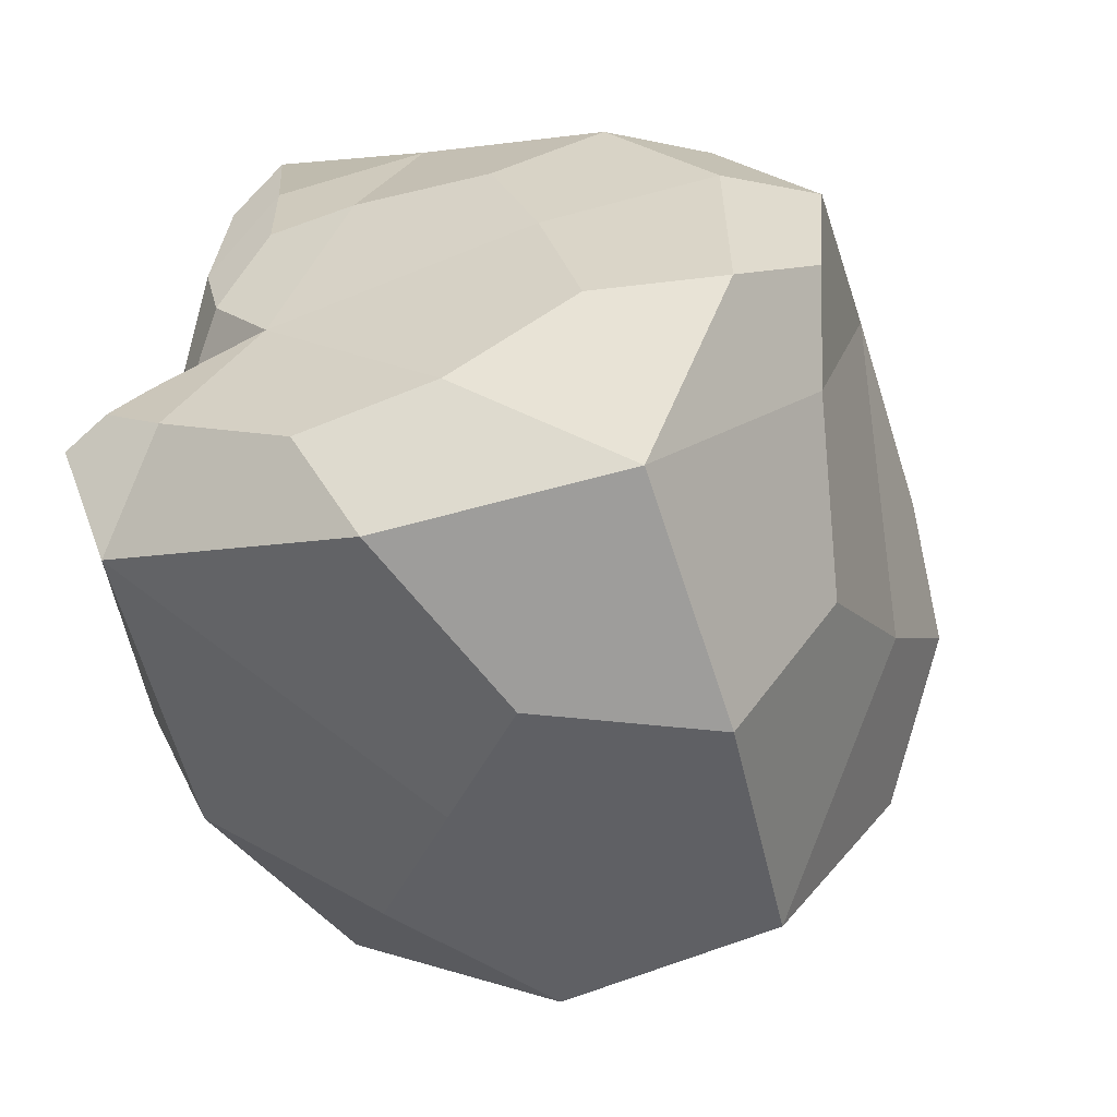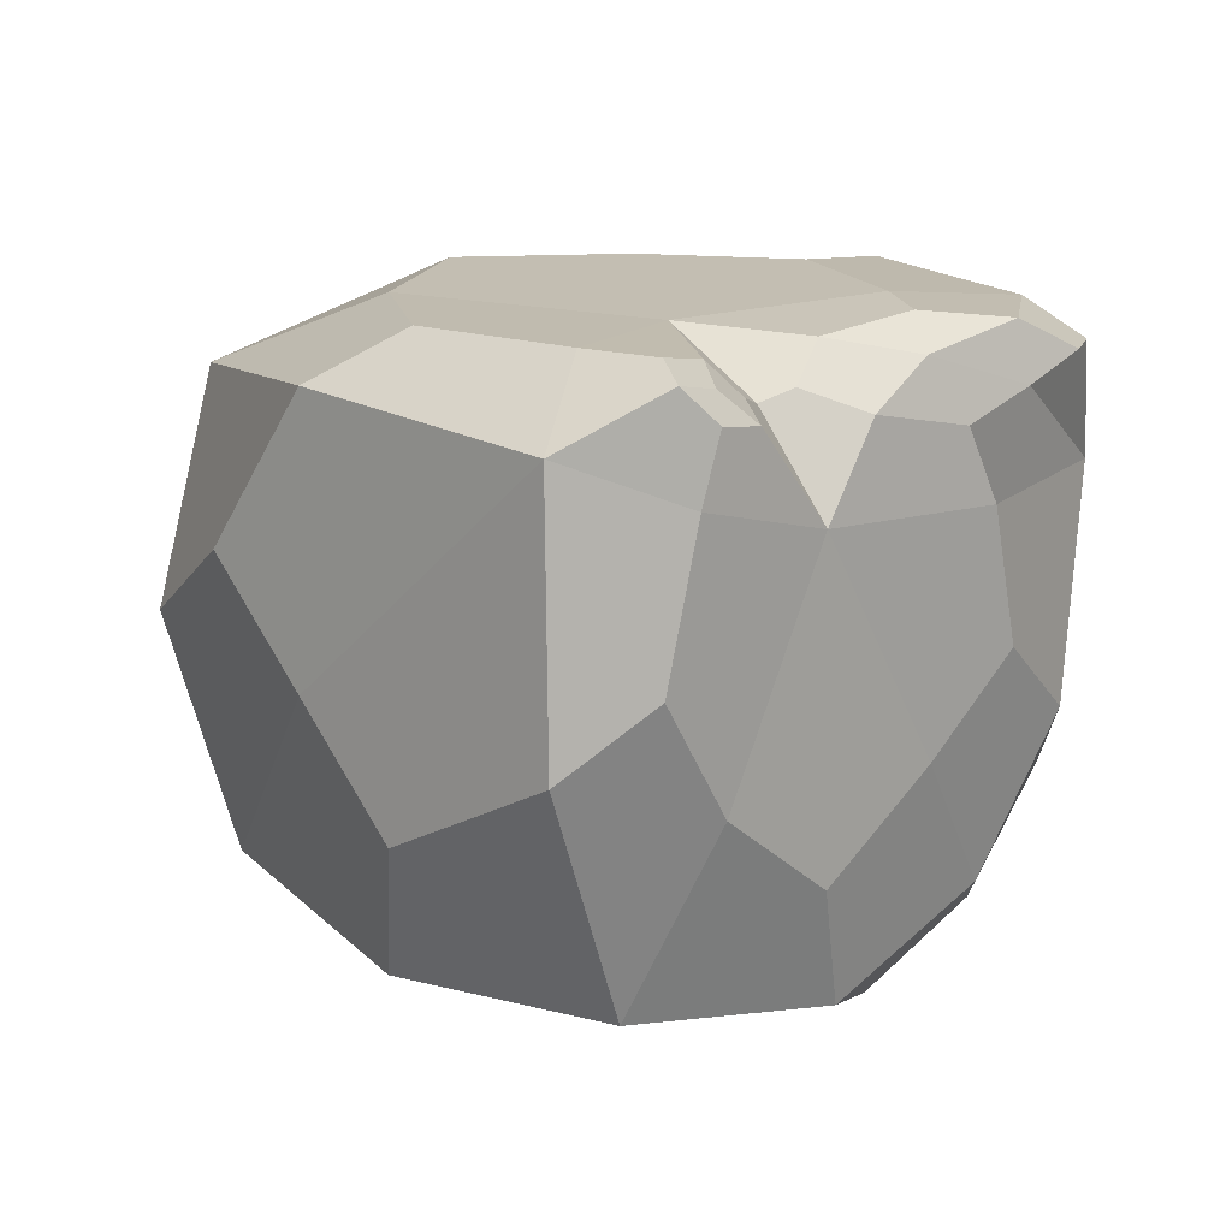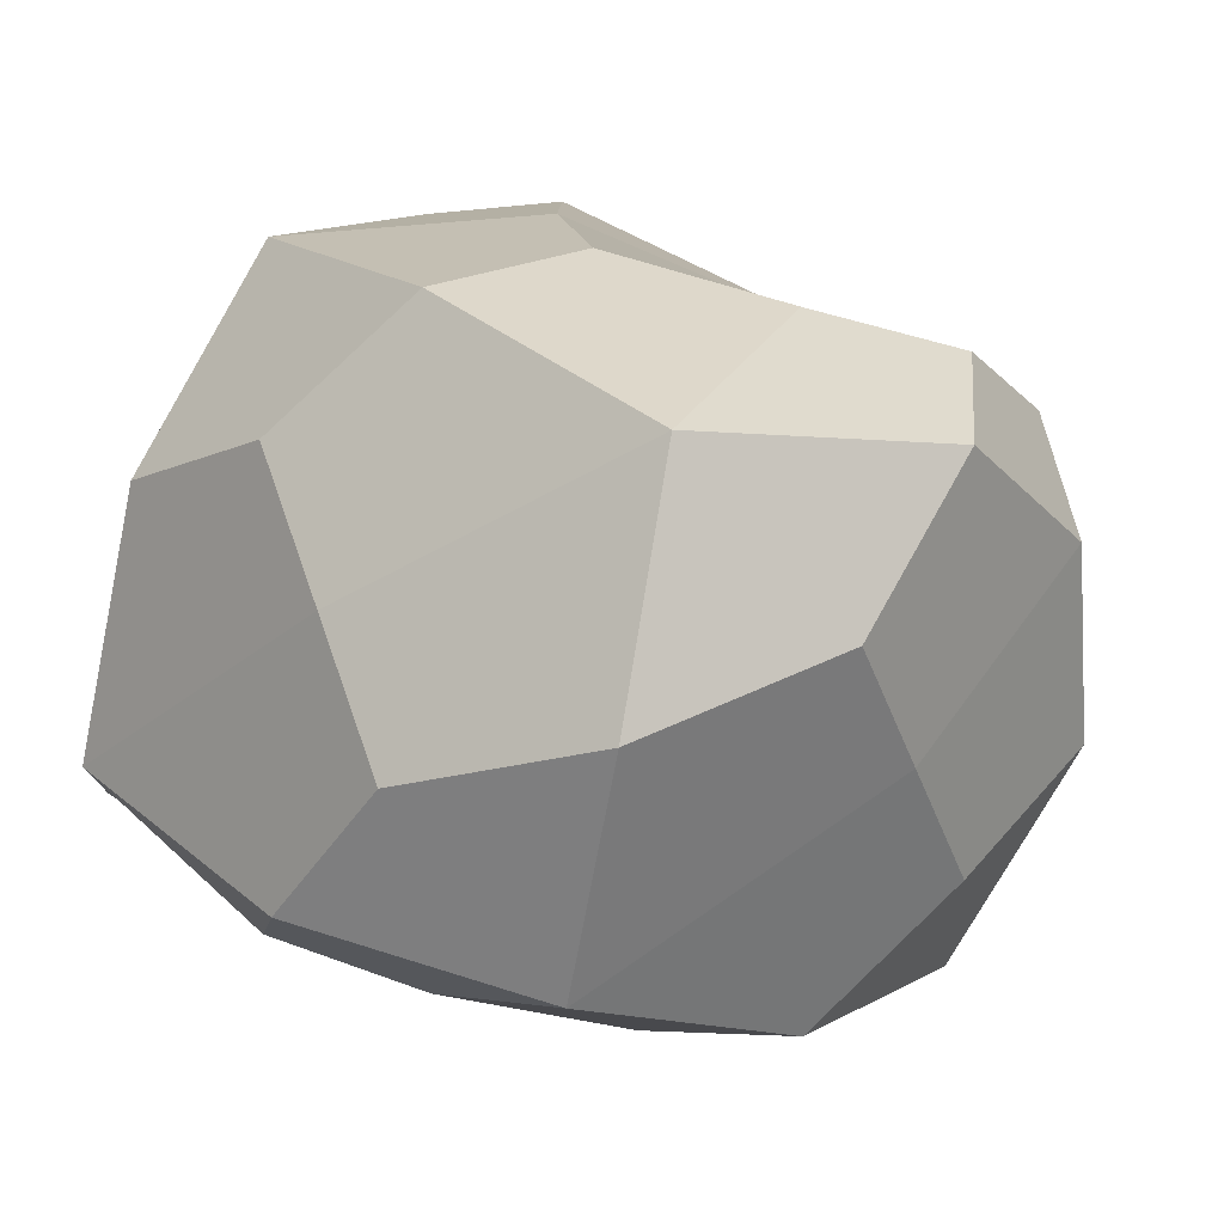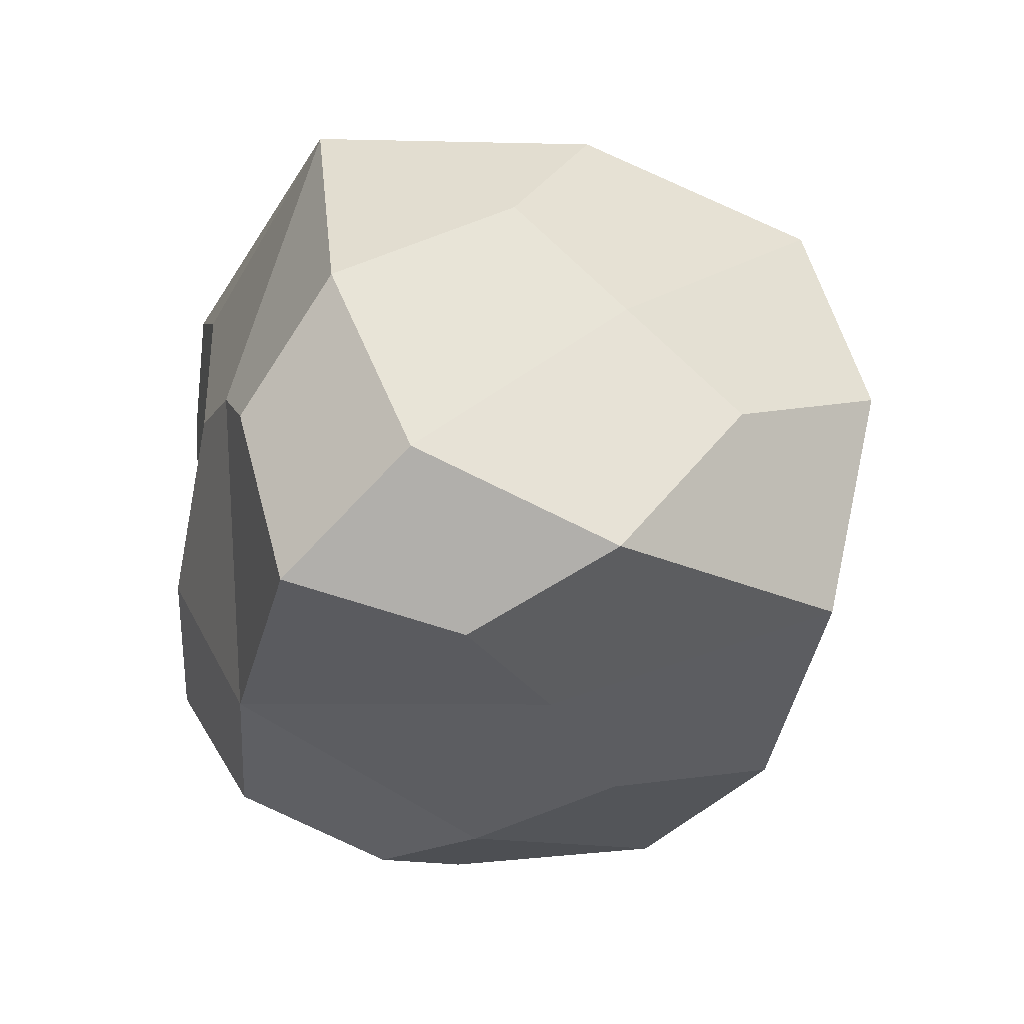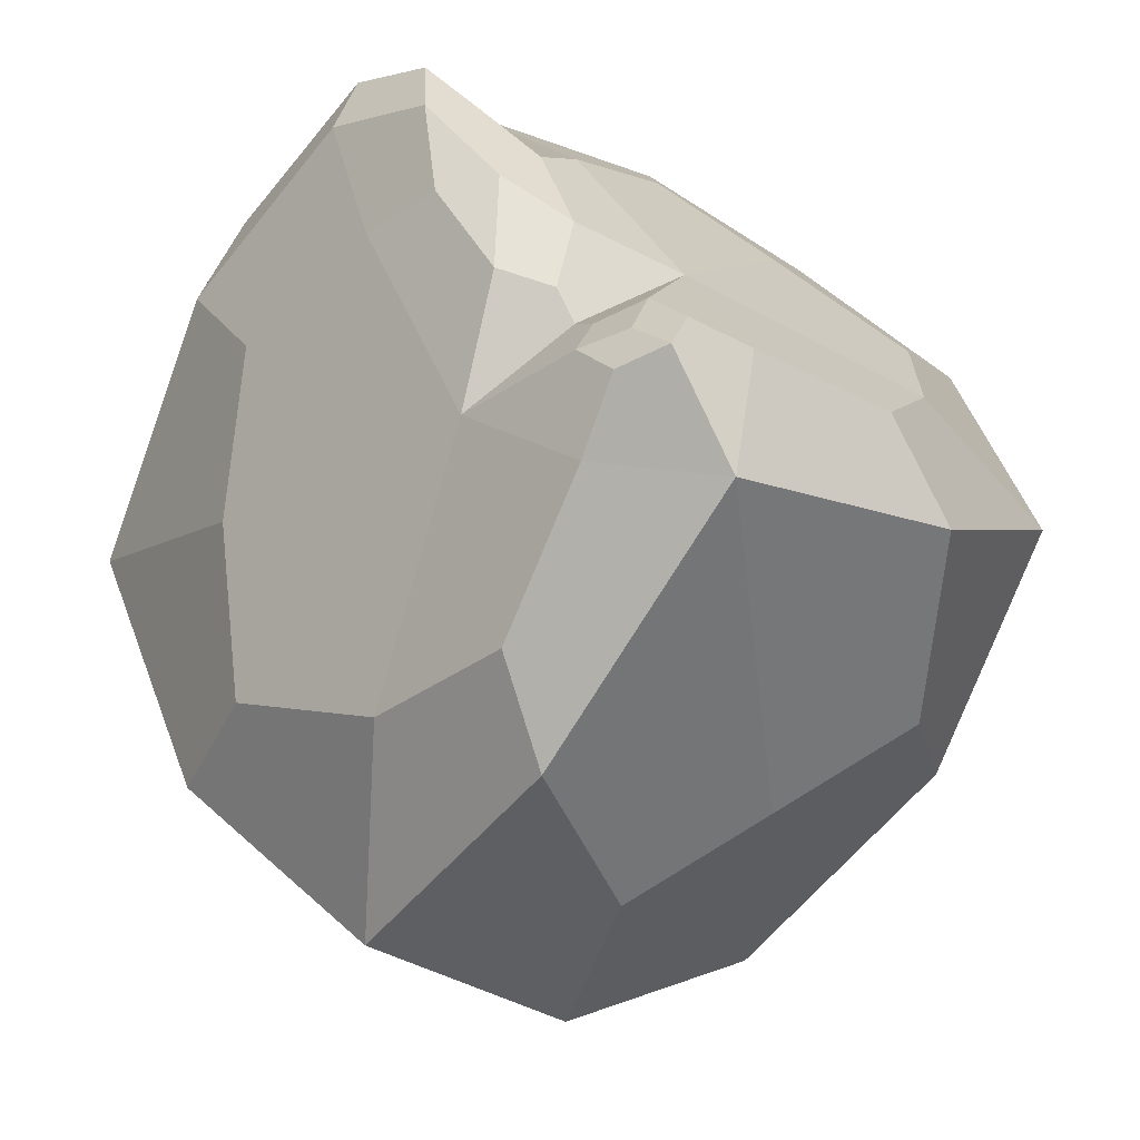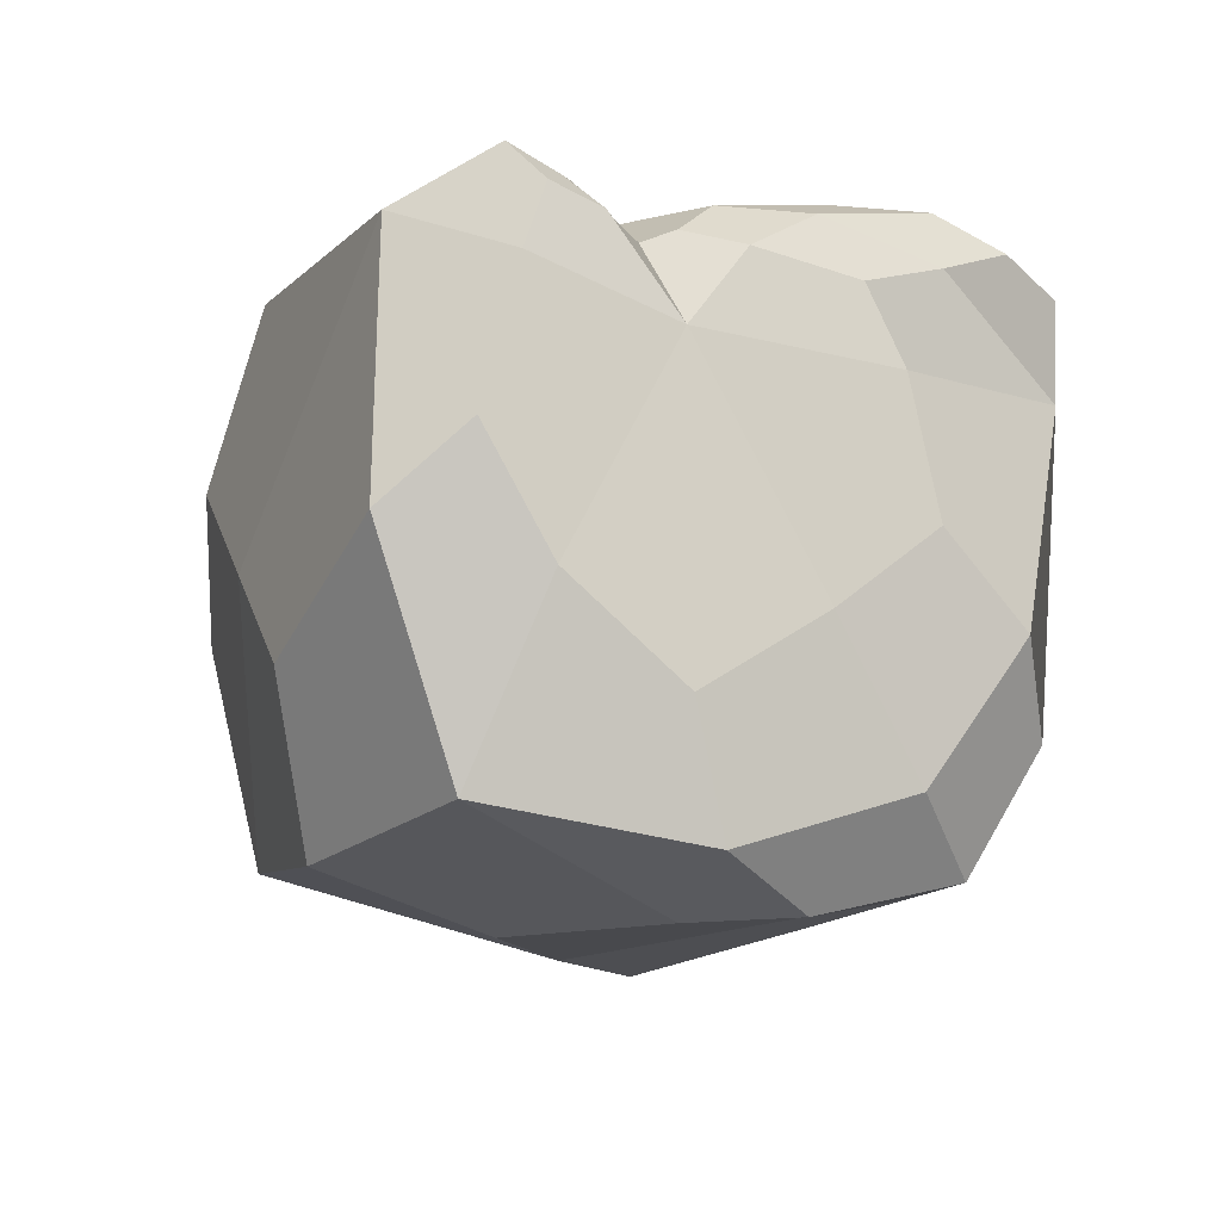
<metadata>
{"format":"obj","ext":"obj","renderer":"f3d","projection":"perspective","resolution":1024,"background":"white","views":[{"elev":-7.7,"azim":-66.4,"up":"+Z"},{"elev":16.8,"azim":-87.9,"up":"+Y"},{"elev":-76.4,"azim":-15.3,"up":"+Z"},{"elev":-35.8,"azim":117.3,"up":"+Y"},{"elev":-13.8,"azim":-136.5,"up":"+Z"},{"elev":-13.7,"azim":-68.6,"up":"+Y"}]}
</metadata>
<code>
o Rock_small_02_Cube.006
v 0.3331 -0.02261 0.2019
v -0.2872 -0.2065 -0.2887
v 0.2682 -0.2065 -0.4739
v 0.1124 -0.2569 0.3515
v 0.1986 0.2621 -0.2684
v -0.2377 0.2111 0.03582
v -0.4001 -0.02325 -0.03139
v -0.03722 -0.4408 -0.1684
v -0.1906 0.2111 0.08294
v 0.5182 -0.2065 0.01674
v 0.2682 0.2117 0.2667
v -0.102 0.0278 -0.4739
v 0.4534 0.0278 -0.2887
v -0.1717 0.2621 -0.2684
v -0.3099 0.2621 -0.03639
v -0.07762 0.2621 0.1959
v 0.1986 0.2621 0.1018
v -0.2504 -0.2575 0.1183
v -0.0653 -0.07366 0.3034
v -0.007986 0.2117 0.3607
v -0.3532 0.2111 0.01553
v -0.1209 0.1606 0.2478
v 0.3331 -0.4408 -0.1684
v -0.0727 -0.4408 0.1664
v 0.4418 -0.3822 0.000536
v 0.5622 -0.08935 -0.1198
v 0.2971 0.2495 0.1792
v -0.3667 0.2493 -0.02182
v -0.408 -0.1021 -0.1318
v -0.1784 -0.3822 -0.3049
v -0.1657 0.2035 -0.3762
v 0.08311 -0.08935 -0.5664
v 0.3307 -0.3822 -0.3512
v 0.3434 0.2035 -0.3299
v -0.04817 0.2495 0.2967
v -0.1893 0.1857 0.1556
v -0.2945 0.1983 0.05039
v -0.2512 0.2493 -0.001536
v -0.146 0.2493 0.1037
v -0.2047 -0.395 0.1316
v 0.1066 0.1991 0.3828
v 0.02673 -0.1651 0.363
v 0.07349 -0.3948 0.2802
v 0.2015 -0.1524 0.3157
v -0.2024 0.1983 0.04726
v 0.4418 -0.102 0.0931
v 0.3307 0.1405 0.2042
v -0.1946 -0.08935 -0.3813
v 0.3608 -0.08935 -0.3813
v -0.003935 0.2621 -0.3097
v -0.2699 0.2621 -0.1128
v 0.01958 0.2621 0.1767
v 0.2275 0.2621 -0.07824
v -0.3446 -0.1532 0.02408
v -0.1487 -0.1658 0.22
v -0.0897 0.0767 0.279
v -0.05899 0.1863 0.3097
v -0.3703 0.1397 -0.001605
v 0.1641 -0.4408 -0.1846
v -0.07618 -0.4408 0.03795
v 0.4852 -0.2944 -0.1817
v 0.5093 0.19 -0.05835
v 0.09074 0.2464 0.314
v 0.05904 -0.3471 -0.4868
v 0.1062 0.1684 -0.5068
v -0.3409 -0.3573 -0.07218
v -0.3883 0.1899 -0.1357
v -0.1334 0.2304 0.2056
v -0.3055 0.2337 0.01035
v -0.2469 0.09246 0.1121
v -0.111 0.2569 -0.03548
v -0.05187 -0.3261 0.2763
v 0.08456 0.0807 0.3838
v 0.2443 -0.3827 0.1779
f 1 46 62 47
f 1 47 73 44
f 1 44 74 46
f 2 29 67 48
f 2 48 64 30
f 2 30 66 29
f 3 32 65 49
f 3 49 61 33
f 3 33 64 32
f 4 43 74 44
f 4 44 73 42
f 4 42 72 43
f 5 53 62 34
f 5 34 65 50
f 5 50 71 53
f 6 45 71 38
f 6 38 69 37
f 6 37 70 45
f 7 54 70 58
f 7 58 67 29
f 7 29 66 54
f 8 30 64 59
f 8 59 74 60
f 8 60 66 30
f 9 36 68 39
f 9 39 71 45
f 9 45 70 36
f 10 46 74 25
f 10 25 61 26
f 10 26 62 46
f 11 47 62 27
f 11 27 63 41
f 11 41 73 47
f 12 48 67 31
f 12 31 65 32
f 12 32 64 48
f 13 49 65 34
f 13 34 62 26
f 13 26 61 49
f 14 50 65 31
f 14 31 67 51
f 14 51 71 50
f 15 51 67 28
f 15 28 69 38
f 15 38 71 51
f 16 52 71 39
f 16 39 68 35
f 16 35 63 52
f 17 52 63 27
f 17 27 62 53
f 17 53 71 52
f 18 54 66 40
f 18 40 72 55
f 18 55 70 54
f 19 55 72 42
f 19 42 73 56
f 19 56 70 55
f 20 57 73 41
f 20 41 63 35
f 20 35 68 57
f 21 58 70 37
f 21 37 69 28
f 21 28 67 58
f 22 56 73 57
f 22 57 68 36
f 22 36 70 56
f 23 33 61 25
f 23 25 74 59
f 23 59 64 33
f 24 60 74 43
f 24 43 72 40
f 24 40 66 60

</code>
